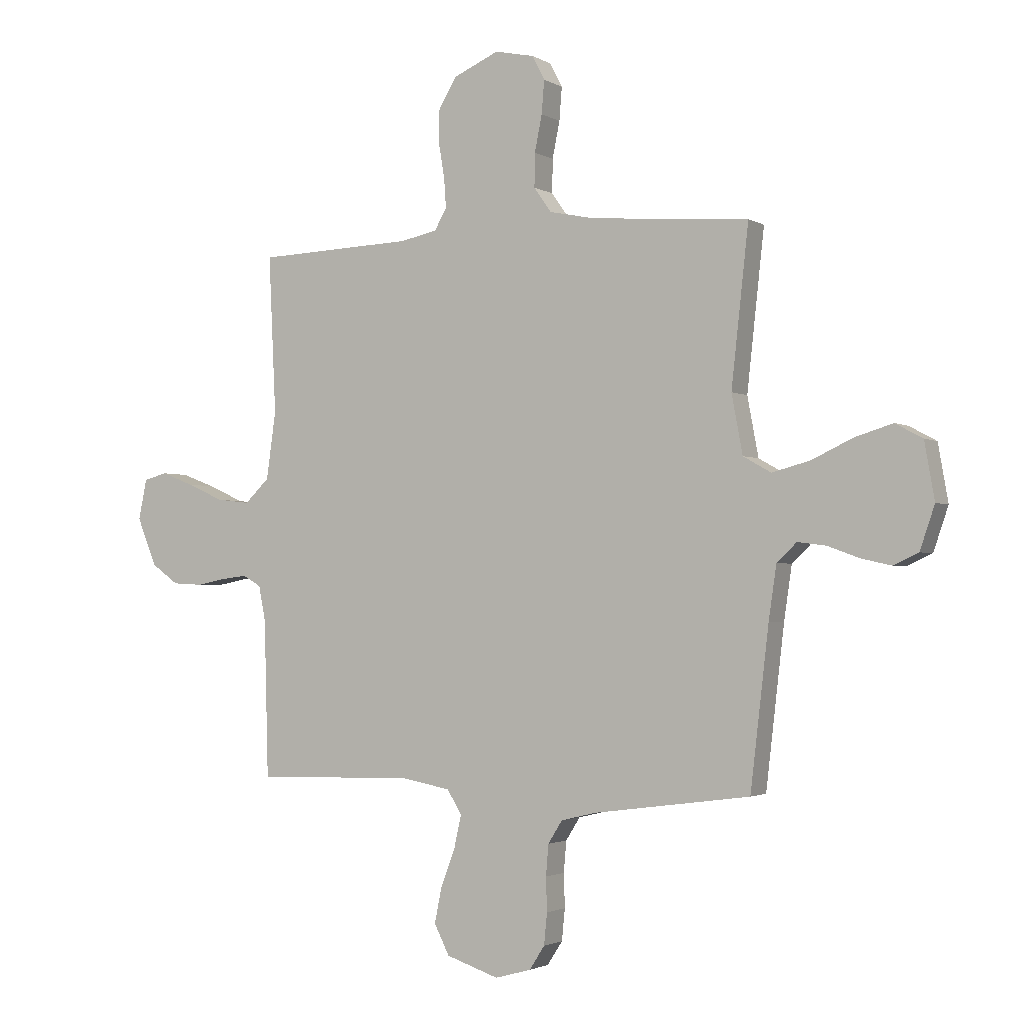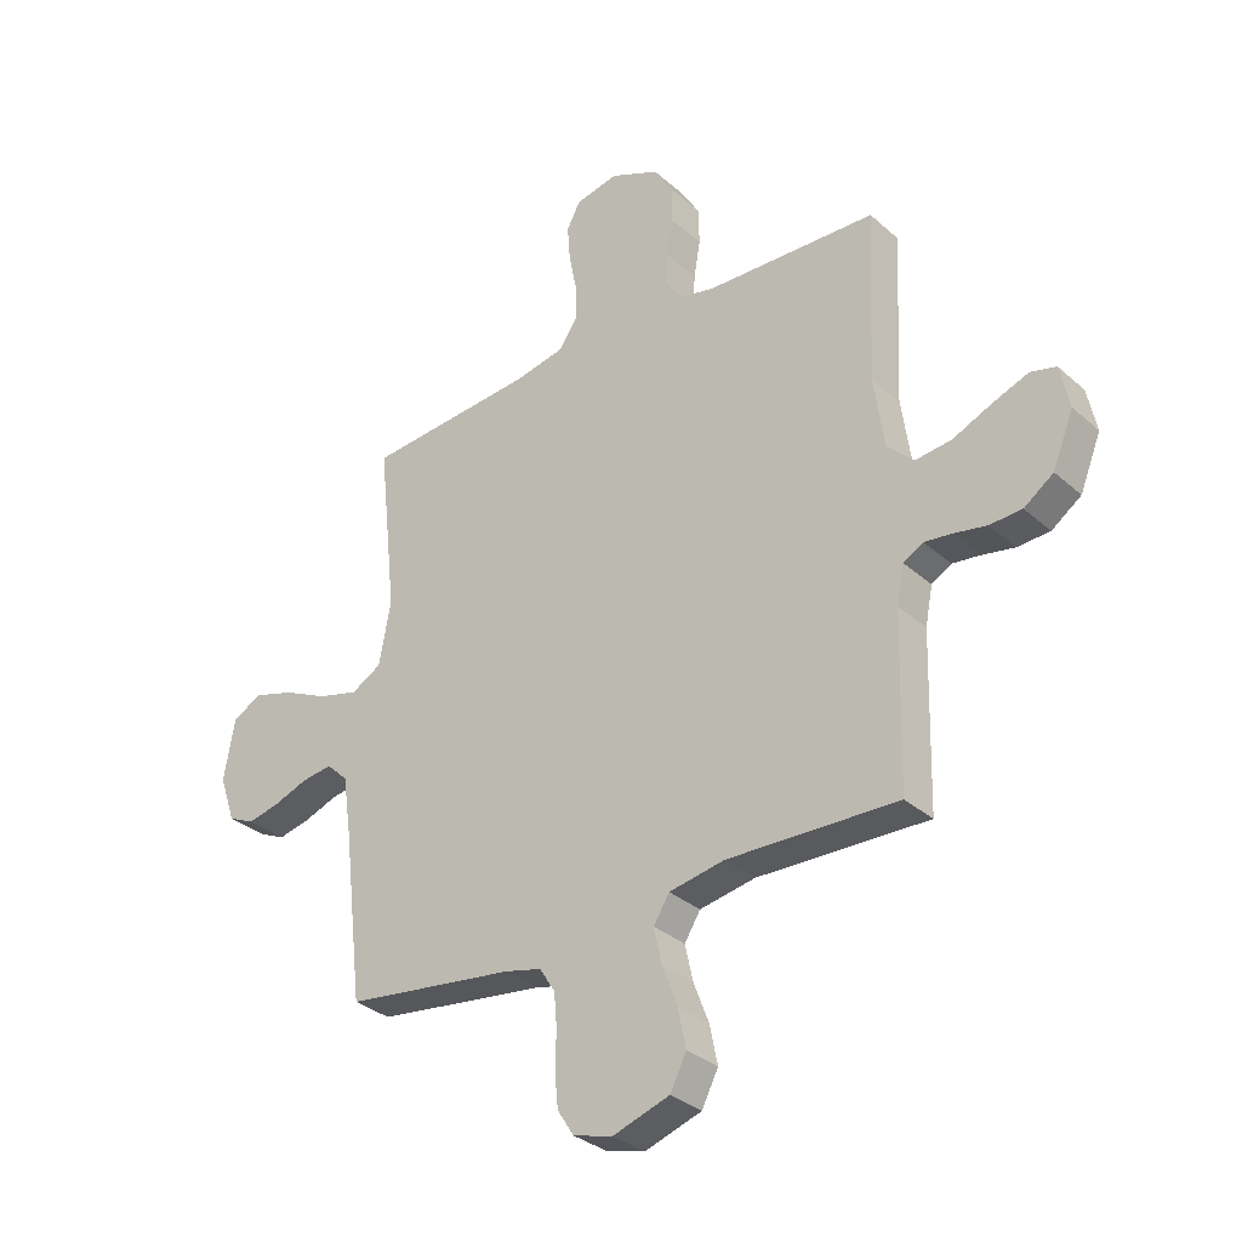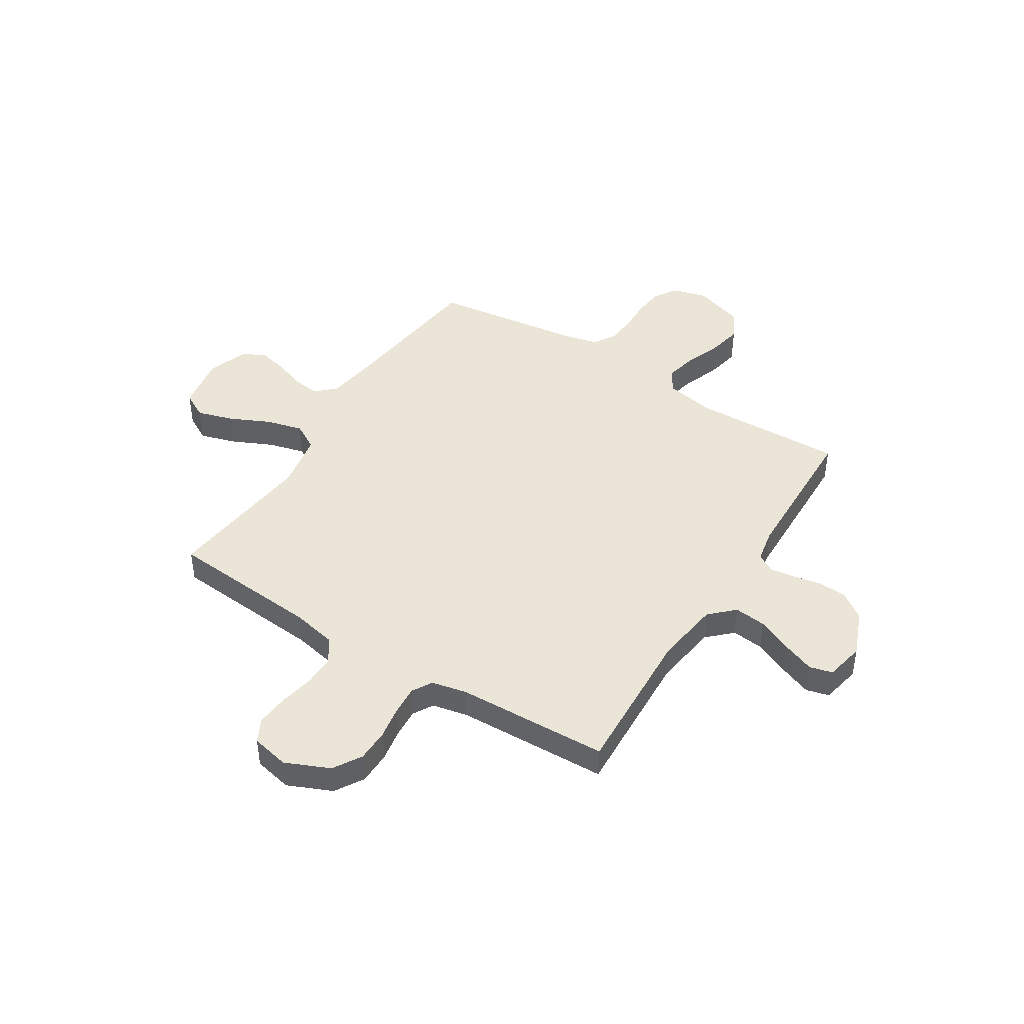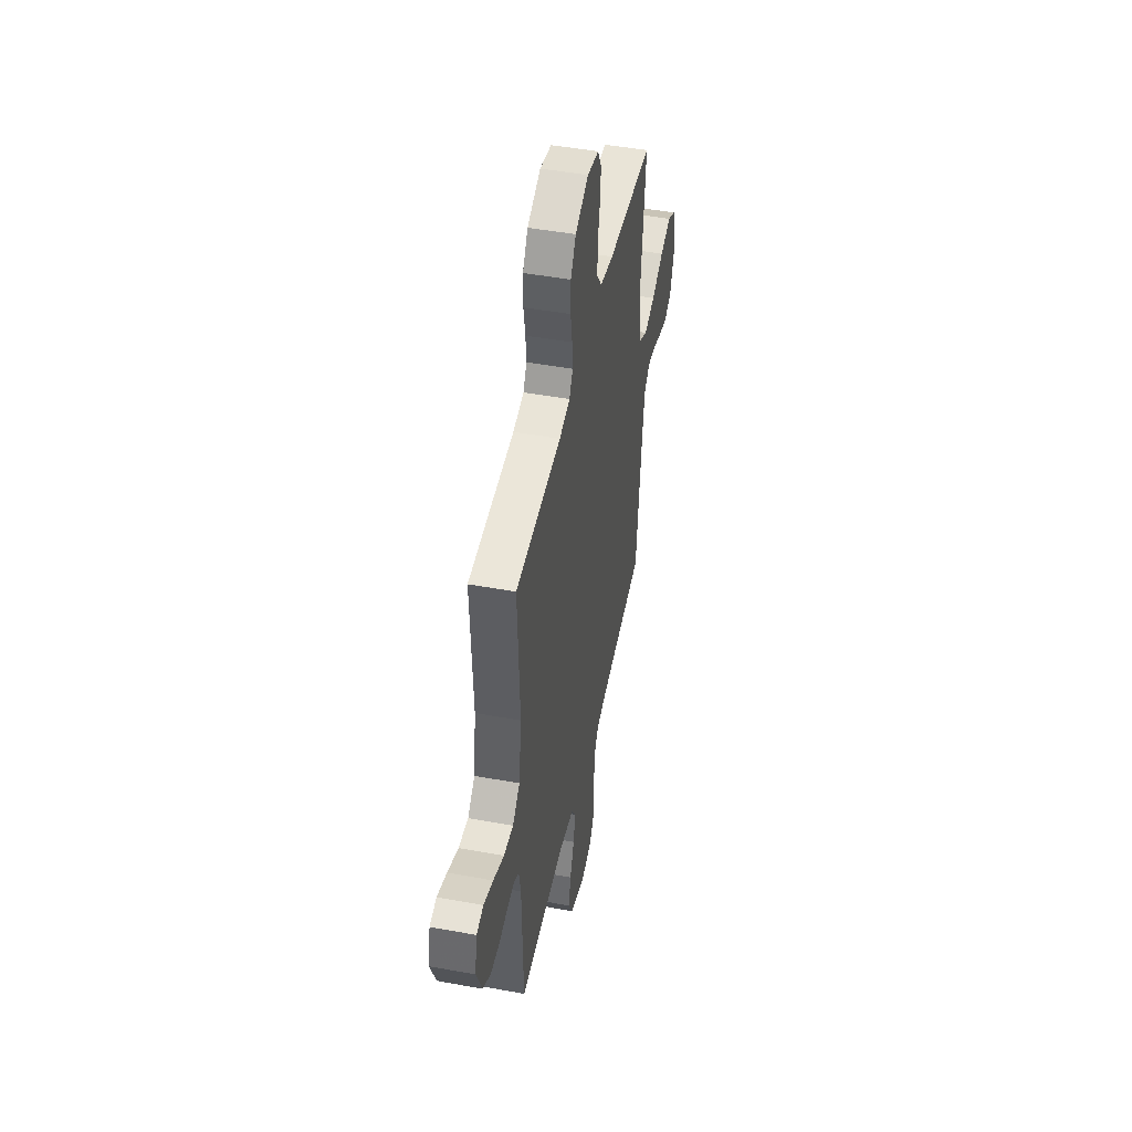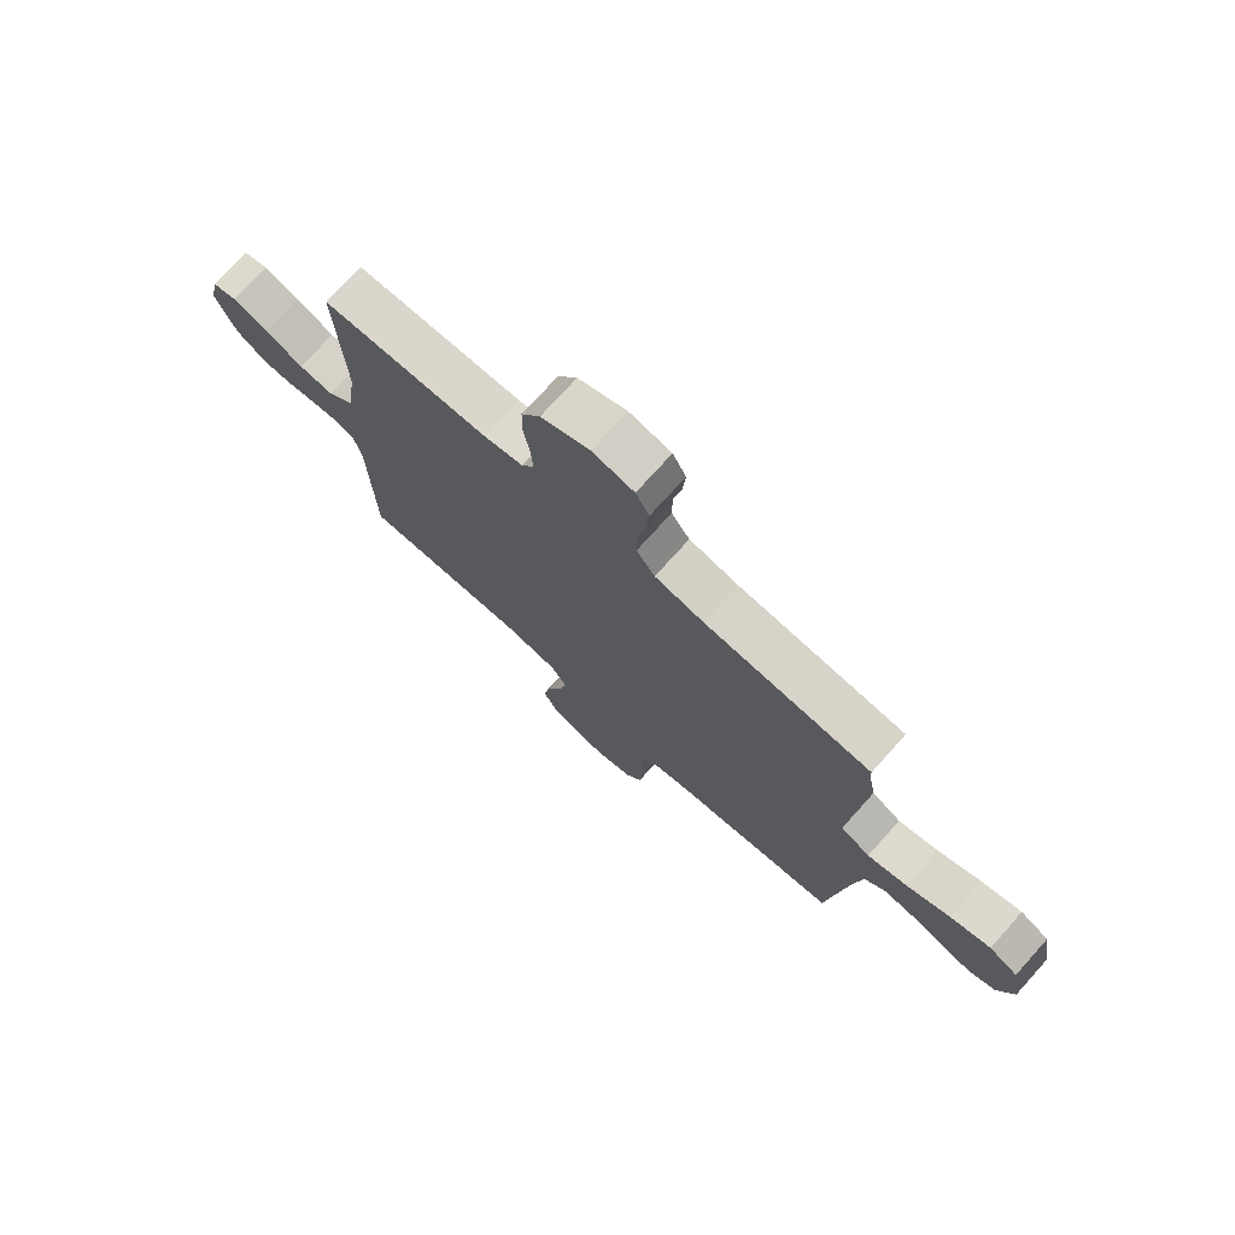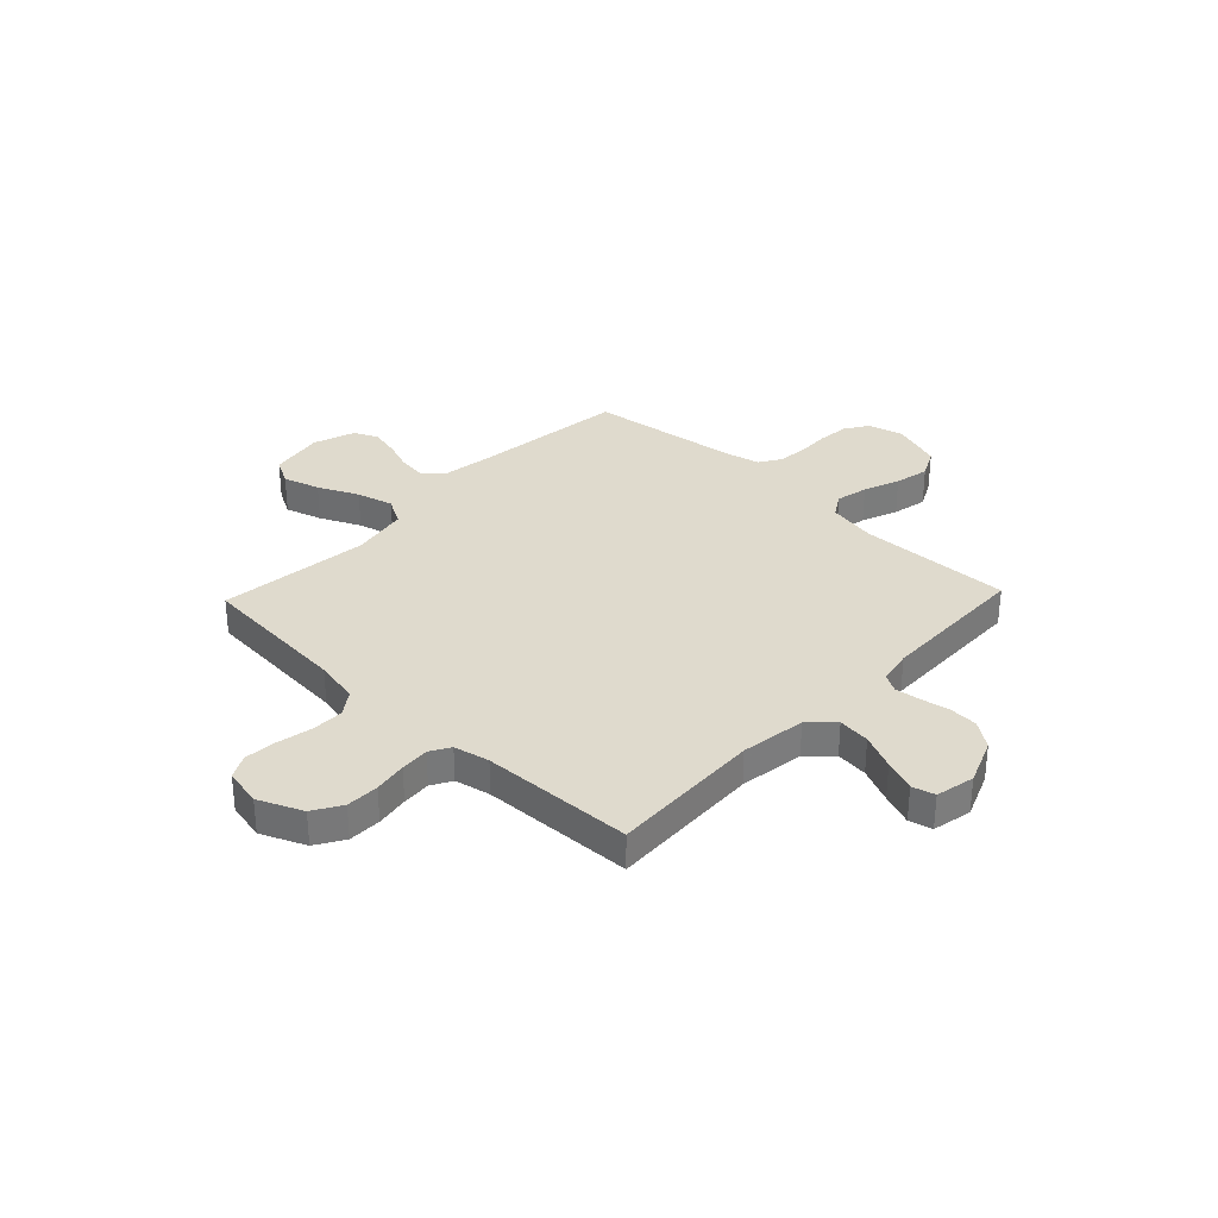
<metadata>
{"format":"obj","ext":"obj","renderer":"f3d","projection":"perspective","resolution":1024,"background":"white","views":[{"elev":-2.1,"azim":-151.5,"up":"+Z"},{"elev":-32.1,"azim":39.3,"up":"+Z"},{"elev":44.4,"azim":32.2,"up":"+Y"},{"elev":47.3,"azim":101.7,"up":"+Z"},{"elev":74.6,"azim":-138.0,"up":"+Z"},{"elev":32.7,"azim":43.6,"up":"+Y"}]}
</metadata>
<code>
v 0.5 0.07 -0.5
v 0.2 0.07 -0.491
v 0.102 0.07 -0.509
v 0.074 0.07 -0.554
v 0.088 0.07 -0.617
v 0.115 0.07 -0.688
v 0.129 0.07 -0.756
v 0.1 0.07 -0.813
v 0 0.07 -0.846
v -0.069 0.07 -0.827
v -0.098 0.07 -0.782
v -0.104 0.07 -0.722
v -0.102 0.07 -0.658
v -0.107 0.07 -0.599
v -0.134 0.07 -0.556
v -0.2 0.07 -0.54
v -0.5 0.07 -0.5
v -0.535 0.07 -0.2
v -0.55 0.07 -0.098
v -0.588 0.07 -0.062
v -0.642 0.07 -0.069
v -0.702 0.07 -0.091
v -0.76 0.07 -0.104
v -0.807 0.07 -0.082
v -0.835 0.07 0
v -0.816 0.07 0.108
v -0.764 0.07 0.136
v -0.692 0.07 0.114
v -0.613 0.07 0.077
v -0.541 0.07 0.058
v -0.488 0.07 0.088
v -0.467 0.07 0.2
v -0.5 0.07 0.5
v -0.2 0.07 0.524
v -0.112 0.07 0.542
v -0.079 0.07 0.589
v -0.08 0.07 0.653
v -0.094 0.07 0.722
v -0.099 0.07 0.785
v -0.075 0.07 0.831
v 0 0.07 0.847
v 0.087 0.07 0.809
v 0.121 0.07 0.753
v 0.122 0.07 0.688
v 0.111 0.07 0.623
v 0.107 0.07 0.566
v 0.13 0.07 0.526
v 0.2 0.07 0.511
v 0.5 0.07 0.5
v 0.486 0.07 0.2
v 0.504 0.07 0.072
v 0.551 0.07 0.027
v 0.614 0.07 0.034
v 0.684 0.07 0.065
v 0.747 0.07 0.089
v 0.792 0.07 0.077
v 0.808 0.07 0
v 0.771 0.07 -0.091
v 0.719 0.07 -0.128
v 0.662 0.07 -0.131
v 0.605 0.07 -0.12
v 0.556 0.07 -0.114
v 0.521 0.07 -0.134
v 0.508 0.07 -0.2
v 0.5 0 -0.5
v 0.2 0 -0.491
v 0.102 0 -0.509
v 0.074 0 -0.554
v 0.088 0 -0.617
v 0.115 0 -0.688
v 0.129 0 -0.756
v 0.1 0 -0.813
v 0 0 -0.846
v -0.069 0 -0.827
v -0.098 0 -0.782
v -0.104 0 -0.722
v -0.102 0 -0.658
v -0.107 0 -0.599
v -0.134 0 -0.556
v -0.2 0 -0.54
v -0.5 0 -0.5
v -0.535 0 -0.2
v -0.55 0 -0.098
v -0.588 0 -0.062
v -0.642 0 -0.069
v -0.702 0 -0.091
v -0.76 0 -0.104
v -0.807 0 -0.082
v -0.835 0 0
v -0.816 0 0.108
v -0.764 0 0.136
v -0.692 0 0.114
v -0.613 0 0.077
v -0.541 0 0.058
v -0.488 0 0.088
v -0.467 0 0.2
v -0.5 0 0.5
v -0.2 0 0.524
v -0.112 0 0.542
v -0.079 0 0.589
v -0.08 0 0.653
v -0.094 0 0.722
v -0.099 0 0.785
v -0.075 0 0.831
v 0 0 0.847
v 0.087 0 0.809
v 0.121 0 0.753
v 0.122 0 0.688
v 0.111 0 0.623
v 0.107 0 0.566
v 0.13 0 0.526
v 0.2 0 0.511
v 0.5 0 0.5
v 0.486 0 0.2
v 0.504 0 0.072
v 0.551 0 0.027
v 0.614 0 0.034
v 0.684 0 0.065
v 0.747 0 0.089
v 0.792 0 0.077
v 0.808 0 0
v 0.771 0 -0.091
v 0.719 0 -0.128
v 0.662 0 -0.131
v 0.605 0 -0.12
v 0.556 0 -0.114
v 0.521 0 -0.134
v 0.508 0 -0.2
f 59 60 61
f 58 59 61
f 57 58 61
f 56 57 61
f 55 56 61
f 54 55 61
f 53 54 61
f 52 53 61 62
f 51 52 62 63
f 48 49 50
f 51 63 64
f 50 51 64
f 48 50 64
f 47 48 64
f 43 44 45
f 42 43 45
f 41 42 45
f 40 41 45
f 39 40 45
f 38 39 45
f 37 38 45
f 36 37 45 46
f 64 1 2
f 47 64 2
f 46 47 2
f 36 46 2
f 35 36 2
f 27 28 29
f 26 27 29
f 25 26 29
f 24 25 29
f 23 24 29
f 22 23 29
f 21 22 29
f 20 21 29 30
f 19 20 30 31
f 16 17 18
f 18 19 31
f 16 18 31
f 15 16 31
f 11 12 13
f 10 11 13
f 9 10 13
f 8 9 13
f 7 8 13
f 6 7 13
f 5 6 13
f 4 5 13 14
f 15 31 32
f 14 15 32
f 4 14 32
f 3 4 32
f 32 33 34
f 3 32 34
f 2 3 34
f 2 34 35
f 125 124 123
f 125 123 122
f 125 122 121
f 125 121 120
f 125 120 119
f 125 119 118
f 125 118 117
f 126 125 117 116
f 127 126 116 115
f 114 113 112
f 128 127 115
f 128 115 114
f 128 114 112
f 128 112 111
f 109 108 107
f 109 107 106
f 109 106 105
f 109 105 104
f 109 104 103
f 109 103 102
f 109 102 101
f 110 109 101 100
f 66 65 128
f 66 128 111
f 66 111 110
f 66 110 100
f 66 100 99
f 93 92 91
f 93 91 90
f 93 90 89
f 93 89 88
f 93 88 87
f 93 87 86
f 93 86 85
f 94 93 85 84
f 95 94 84 83
f 82 81 80
f 95 83 82
f 95 82 80
f 95 80 79
f 77 76 75
f 77 75 74
f 77 74 73
f 77 73 72
f 77 72 71
f 77 71 70
f 77 70 69
f 78 77 69 68
f 96 95 79
f 96 79 78
f 96 78 68
f 96 68 67
f 98 97 96
f 98 96 67
f 98 67 66
f 99 98 66
f 1 65 66 2
f 2 66 67 3
f 3 67 68 4
f 4 68 69 5
f 5 69 70 6
f 6 70 71 7
f 7 71 72 8
f 8 72 73 9
f 9 73 74 10
f 10 74 75 11
f 11 75 76 12
f 12 76 77 13
f 13 77 78 14
f 14 78 79 15
f 15 79 80 16
f 16 80 81 17
f 17 81 82 18
f 18 82 83 19
f 19 83 84 20
f 20 84 85 21
f 21 85 86 22
f 22 86 87 23
f 23 87 88 24
f 24 88 89 25
f 25 89 90 26
f 26 90 91 27
f 27 91 92 28
f 28 92 93 29
f 29 93 94 30
f 30 94 95 31
f 31 95 96 32
f 32 96 97 33
f 33 97 98 34
f 34 98 99 35
f 35 99 100 36
f 36 100 101 37
f 37 101 102 38
f 38 102 103 39
f 39 103 104 40
f 40 104 105 41
f 41 105 106 42
f 42 106 107 43
f 43 107 108 44
f 44 108 109 45
f 45 109 110 46
f 46 110 111 47
f 47 111 112 48
f 48 112 113 49
f 49 113 114 50
f 50 114 115 51
f 51 115 116 52
f 52 116 117 53
f 53 117 118 54
f 54 118 119 55
f 55 119 120 56
f 56 120 121 57
f 57 121 122 58
f 58 122 123 59
f 59 123 124 60
f 60 124 125 61
f 61 125 126 62
f 62 126 127 63
f 63 127 128 64
f 64 128 65 1

</code>
